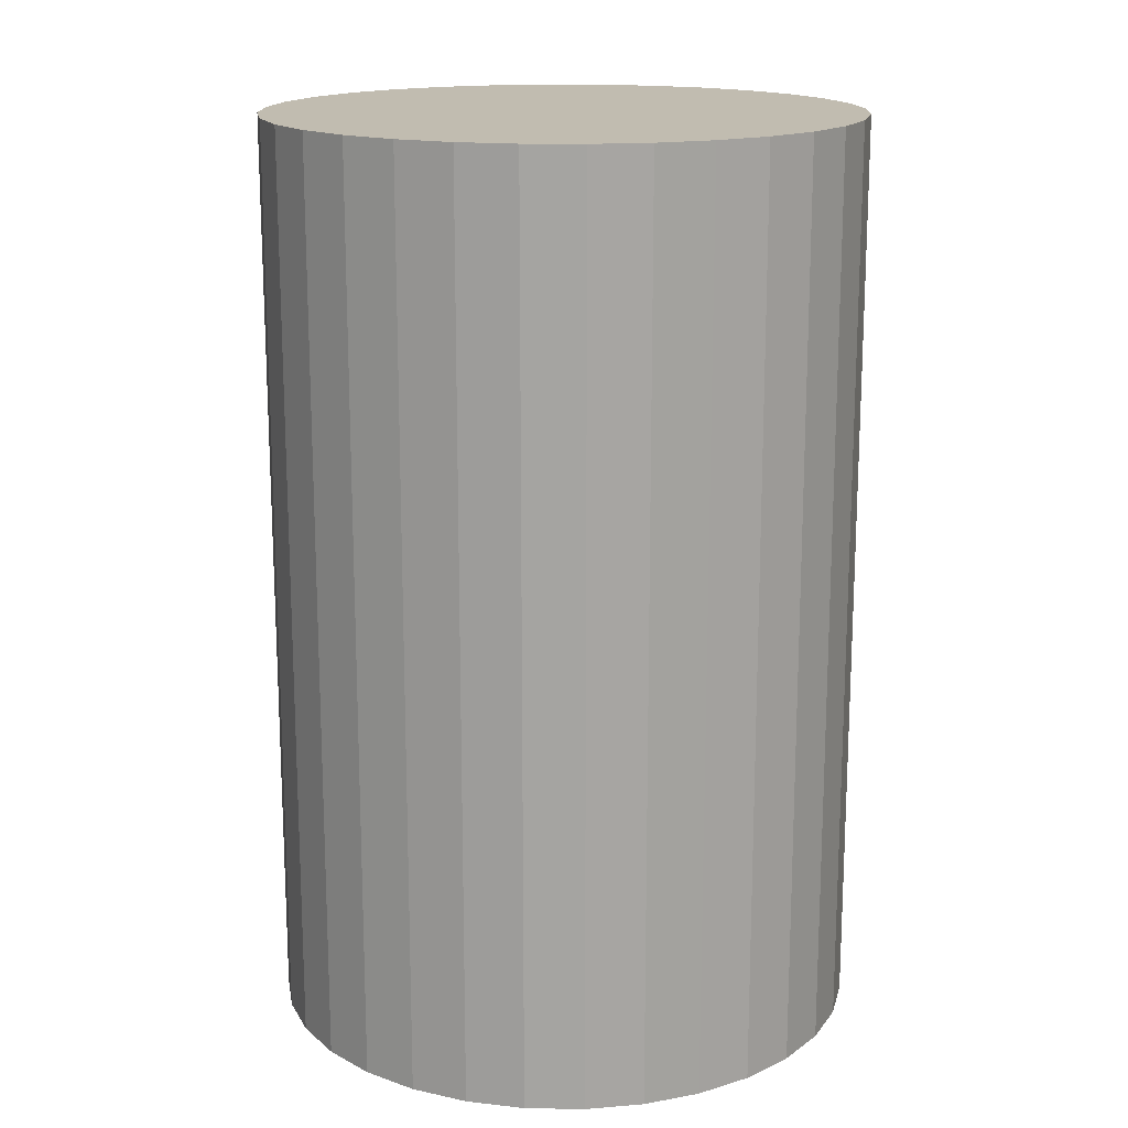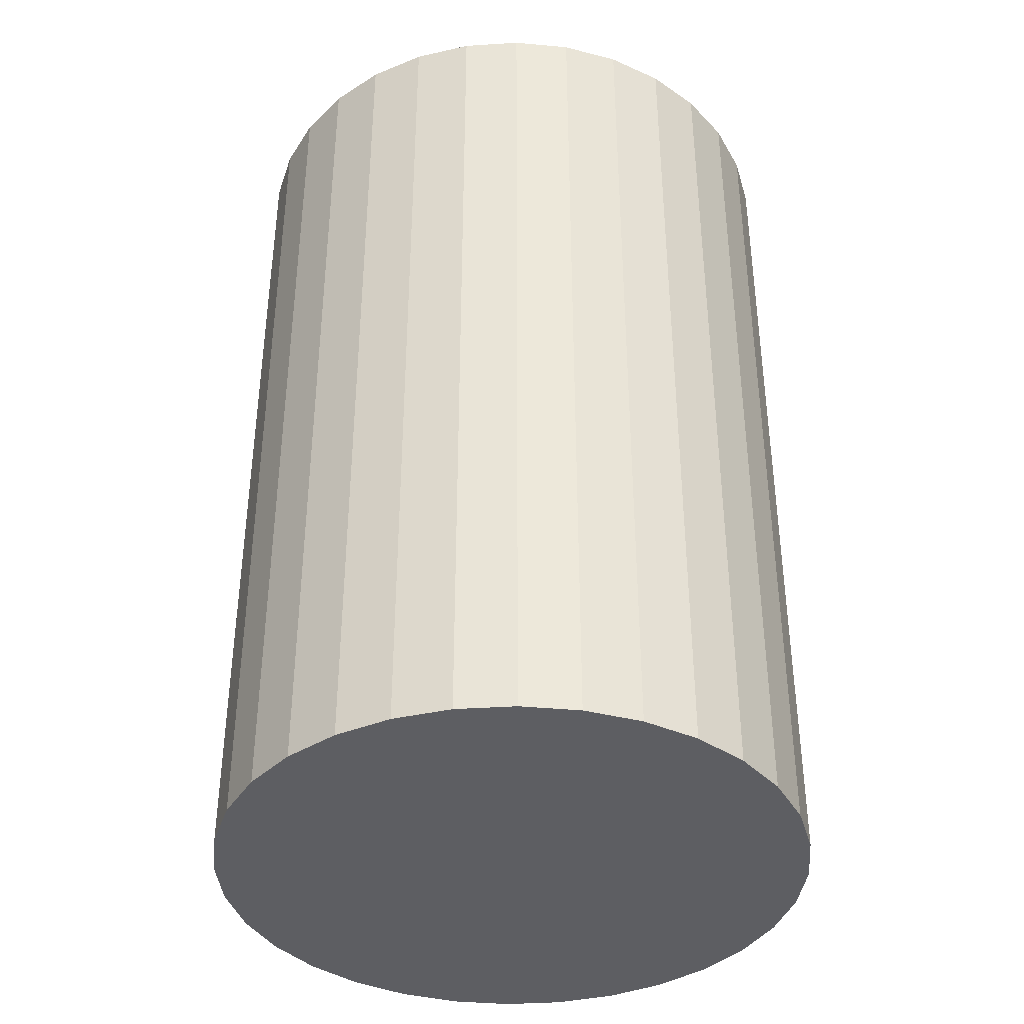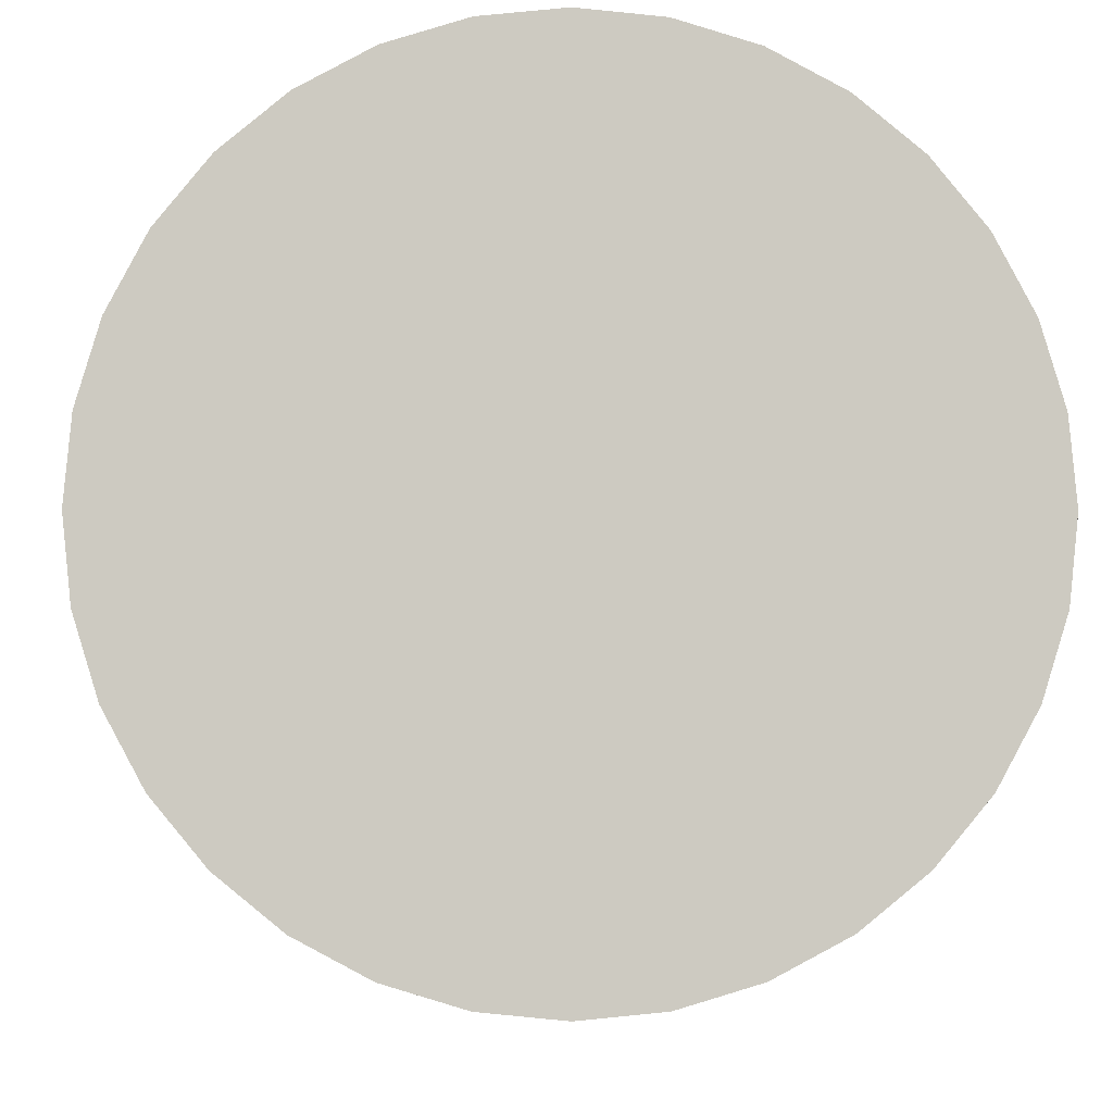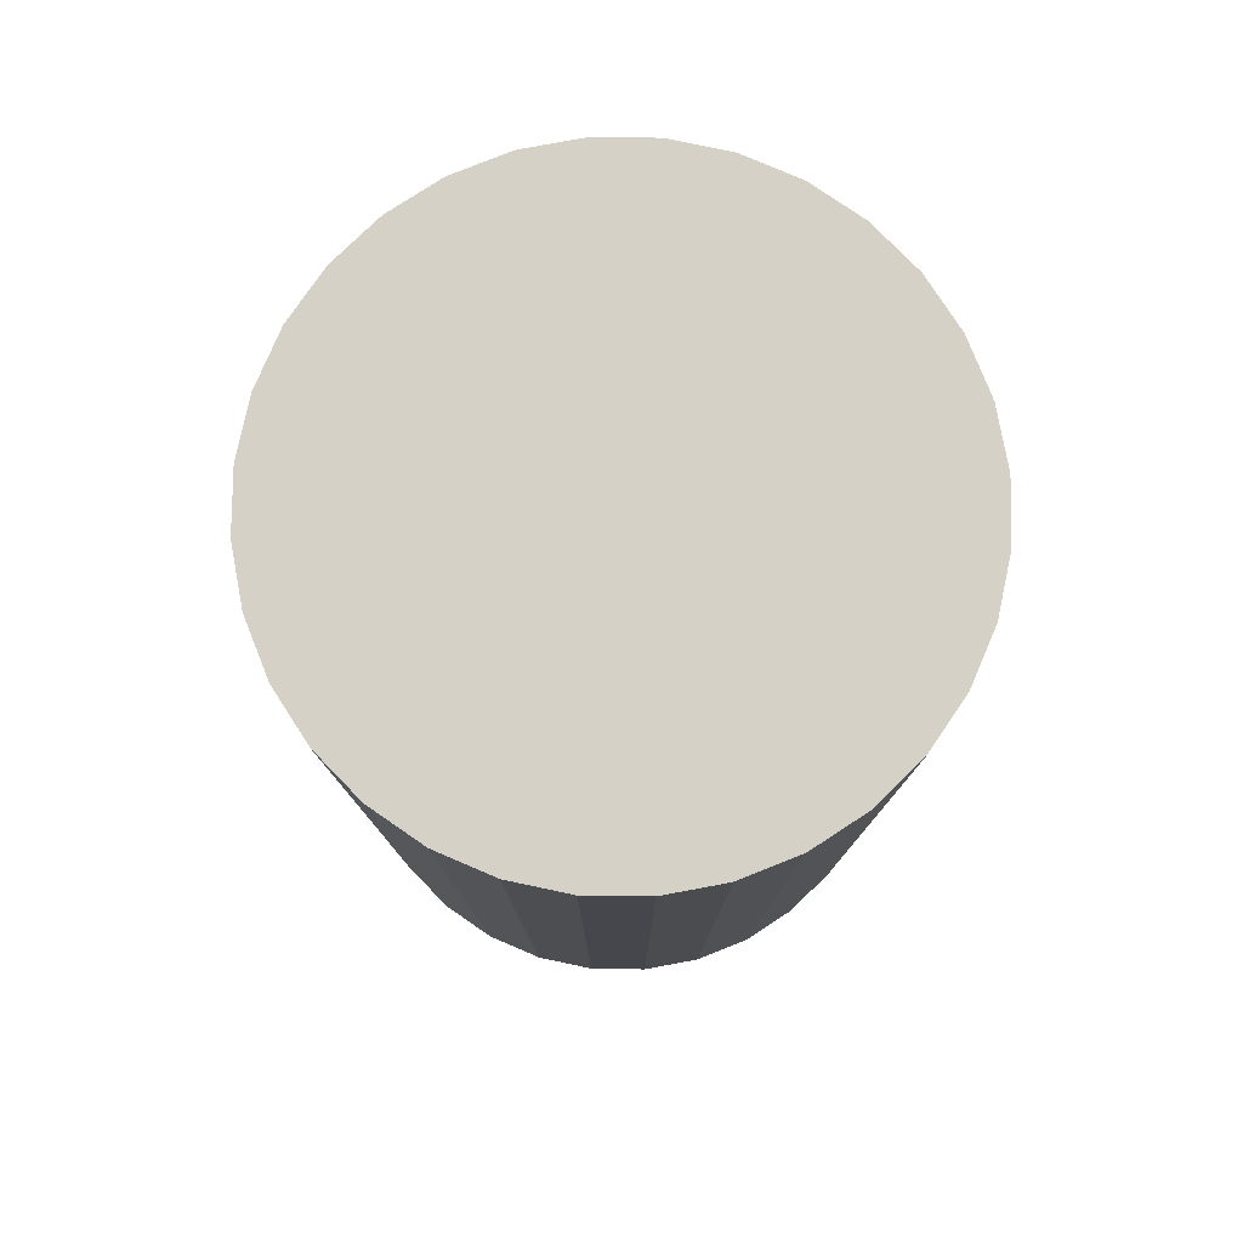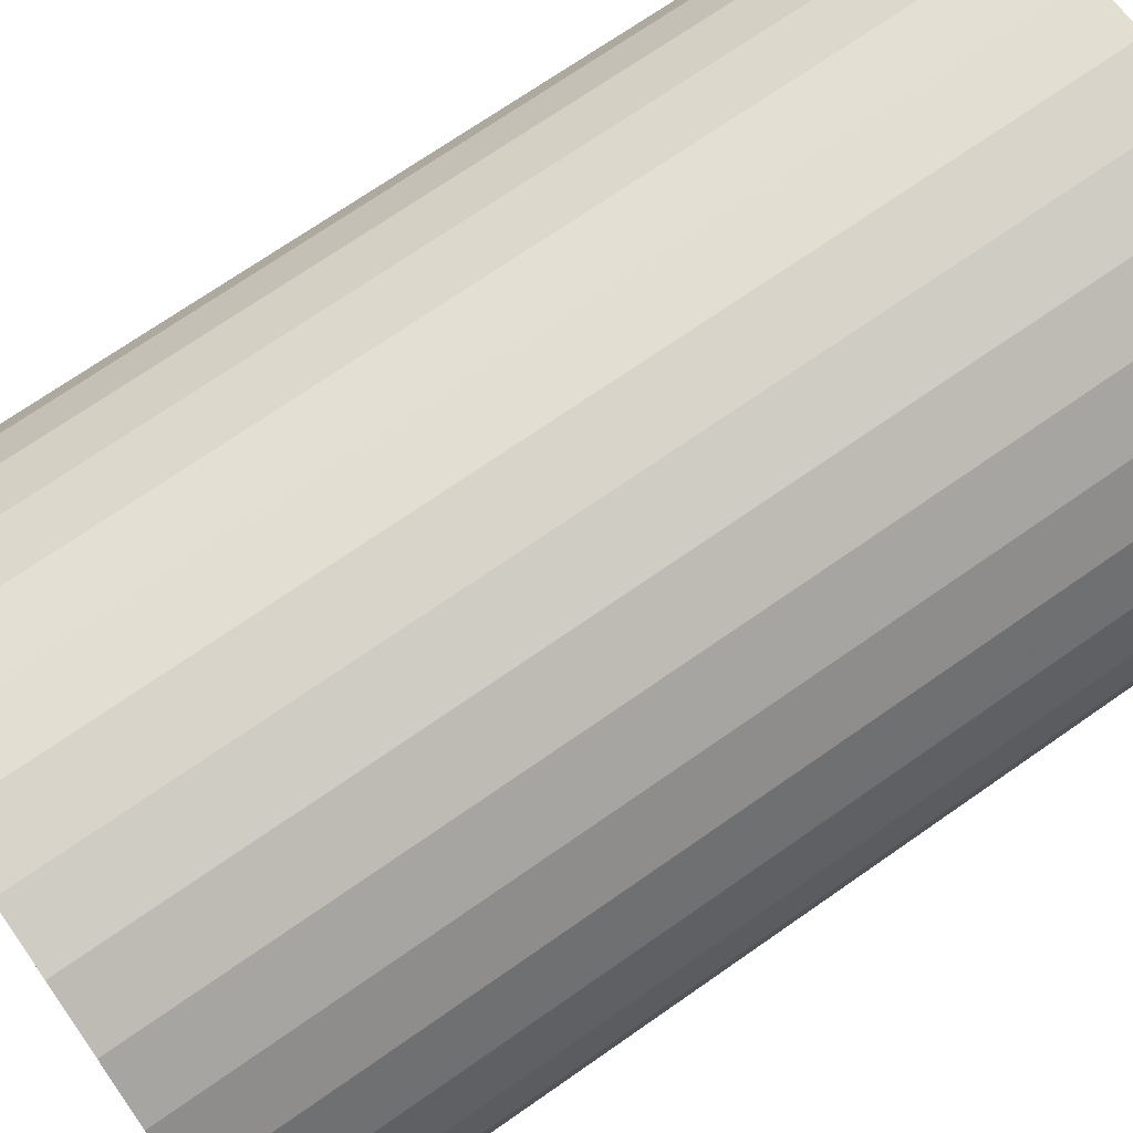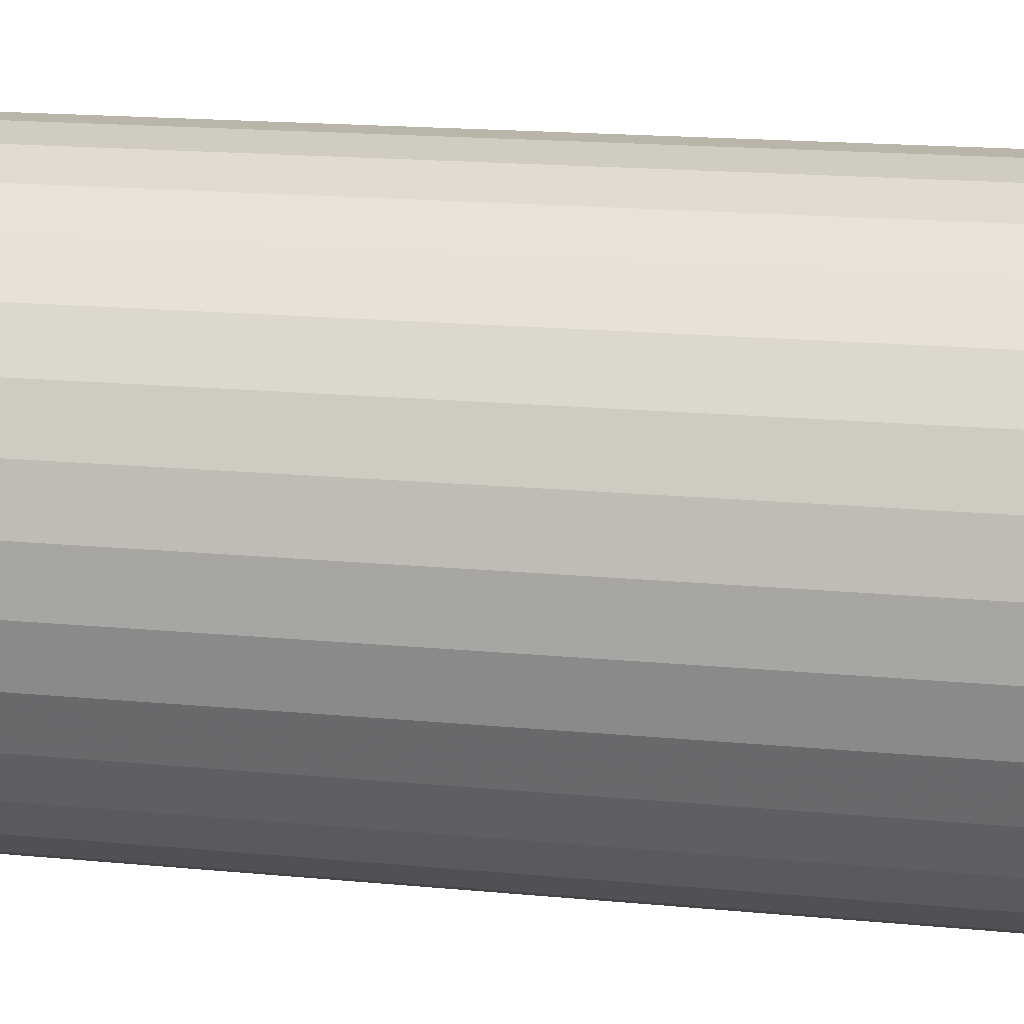
<metadata>
{"format":"obj","ext":"obj","renderer":"f3d","projection":"perspective","resolution":1024,"background":"white","views":[{"elev":16.4,"azim":7.4,"up":"+Z"},{"elev":-38.8,"azim":44.0,"up":"+Z"},{"elev":-3.4,"azim":178.9,"up":"+Y"},{"elev":79.0,"azim":107.6,"up":"+Z"},{"elev":70.9,"azim":55.0,"up":"+Y"},{"elev":18.9,"azim":100.0,"up":"+Y"}]}
</metadata>
<code>
v 0 0 -0.04492
v 0.02898 0 -0.04492
v 0.02898 0 0.04492
v 0 0 0.04492
v 0.02842 0.005654 -0.04492
v 0.02842 0.005654 0.04492
v 0.02677 0.01109 -0.04492
v 0.02677 0.01109 0.04492
v 0.0241 0.0161 -0.04492
v 0.0241 0.0161 0.04492
v 0.02049 0.02049 -0.04492
v 0.02049 0.02049 0.04492
v 0.0161 0.0241 -0.04492
v 0.0161 0.0241 0.04492
v 0.01109 0.02677 -0.04492
v 0.01109 0.02677 0.04492
v 0.005654 0.02842 -0.04492
v 0.005654 0.02842 0.04492
v 0 0.02898 -0.04492
v 0 0.02898 0.04492
v -0.005654 0.02842 -0.04492
v -0.005654 0.02842 0.04492
v -0.01109 0.02677 -0.04492
v -0.01109 0.02677 0.04492
v -0.0161 0.0241 -0.04492
v -0.0161 0.0241 0.04492
v -0.02049 0.02049 -0.04492
v -0.02049 0.02049 0.04492
v -0.0241 0.0161 -0.04492
v -0.0241 0.0161 0.04492
v -0.02677 0.01109 -0.04492
v -0.02677 0.01109 0.04492
v -0.02842 0.005654 -0.04492
v -0.02842 0.005654 0.04492
v -0.02898 0 -0.04492
v -0.02898 0 0.04492
v -0.02842 -0.005654 -0.04492
v -0.02842 -0.005654 0.04492
v -0.02677 -0.01109 -0.04492
v -0.02677 -0.01109 0.04492
v -0.0241 -0.0161 -0.04492
v -0.0241 -0.0161 0.04492
v -0.02049 -0.02049 -0.04492
v -0.02049 -0.02049 0.04492
v -0.0161 -0.0241 -0.04492
v -0.0161 -0.0241 0.04492
v -0.01109 -0.02677 -0.04492
v -0.01109 -0.02677 0.04492
v -0.005654 -0.02842 -0.04492
v -0.005654 -0.02842 0.04492
v -0 -0.02898 -0.04492
v -0 -0.02898 0.04492
v 0.005654 -0.02842 -0.04492
v 0.005654 -0.02842 0.04492
v 0.01109 -0.02677 -0.04492
v 0.01109 -0.02677 0.04492
v 0.0161 -0.0241 -0.04492
v 0.0161 -0.0241 0.04492
v 0.02049 -0.02049 -0.04492
v 0.02049 -0.02049 0.04492
v 0.0241 -0.0161 -0.04492
v 0.0241 -0.0161 0.04492
v 0.02677 -0.01109 -0.04492
v 0.02677 -0.01109 0.04492
v 0.02842 -0.005654 -0.04492
v 0.02842 -0.005654 0.04492
f 2 1 5
f 2 5 3
f 3 5 6
f 3 6 4
f 5 1 7
f 5 7 6
f 6 7 8
f 6 8 4
f 7 1 9
f 7 9 8
f 8 9 10
f 8 10 4
f 9 1 11
f 9 11 10
f 10 11 12
f 10 12 4
f 11 1 13
f 11 13 12
f 12 13 14
f 12 14 4
f 13 1 15
f 13 15 14
f 14 15 16
f 14 16 4
f 15 1 17
f 15 17 16
f 16 17 18
f 16 18 4
f 17 1 19
f 17 19 18
f 18 19 20
f 18 20 4
f 19 1 21
f 19 21 20
f 20 21 22
f 20 22 4
f 21 1 23
f 21 23 22
f 22 23 24
f 22 24 4
f 23 1 25
f 23 25 24
f 24 25 26
f 24 26 4
f 25 1 27
f 25 27 26
f 26 27 28
f 26 28 4
f 27 1 29
f 27 29 28
f 28 29 30
f 28 30 4
f 29 1 31
f 29 31 30
f 30 31 32
f 30 32 4
f 31 1 33
f 31 33 32
f 32 33 34
f 32 34 4
f 33 1 35
f 33 35 34
f 34 35 36
f 34 36 4
f 35 1 37
f 35 37 36
f 36 37 38
f 36 38 4
f 37 1 39
f 37 39 38
f 38 39 40
f 38 40 4
f 39 1 41
f 39 41 40
f 40 41 42
f 40 42 4
f 41 1 43
f 41 43 42
f 42 43 44
f 42 44 4
f 43 1 45
f 43 45 44
f 44 45 46
f 44 46 4
f 45 1 47
f 45 47 46
f 46 47 48
f 46 48 4
f 47 1 49
f 47 49 48
f 48 49 50
f 48 50 4
f 49 1 51
f 49 51 50
f 50 51 52
f 50 52 4
f 51 1 53
f 51 53 52
f 52 53 54
f 52 54 4
f 53 1 55
f 53 55 54
f 54 55 56
f 54 56 4
f 55 1 57
f 55 57 56
f 56 57 58
f 56 58 4
f 57 1 59
f 57 59 58
f 58 59 60
f 58 60 4
f 59 1 61
f 59 61 60
f 60 61 62
f 60 62 4
f 61 1 63
f 61 63 62
f 62 63 64
f 62 64 4
f 63 1 65
f 63 65 64
f 64 65 66
f 64 66 4
f 65 1 2
f 65 2 66
f 66 2 3
f 66 3 4

</code>
